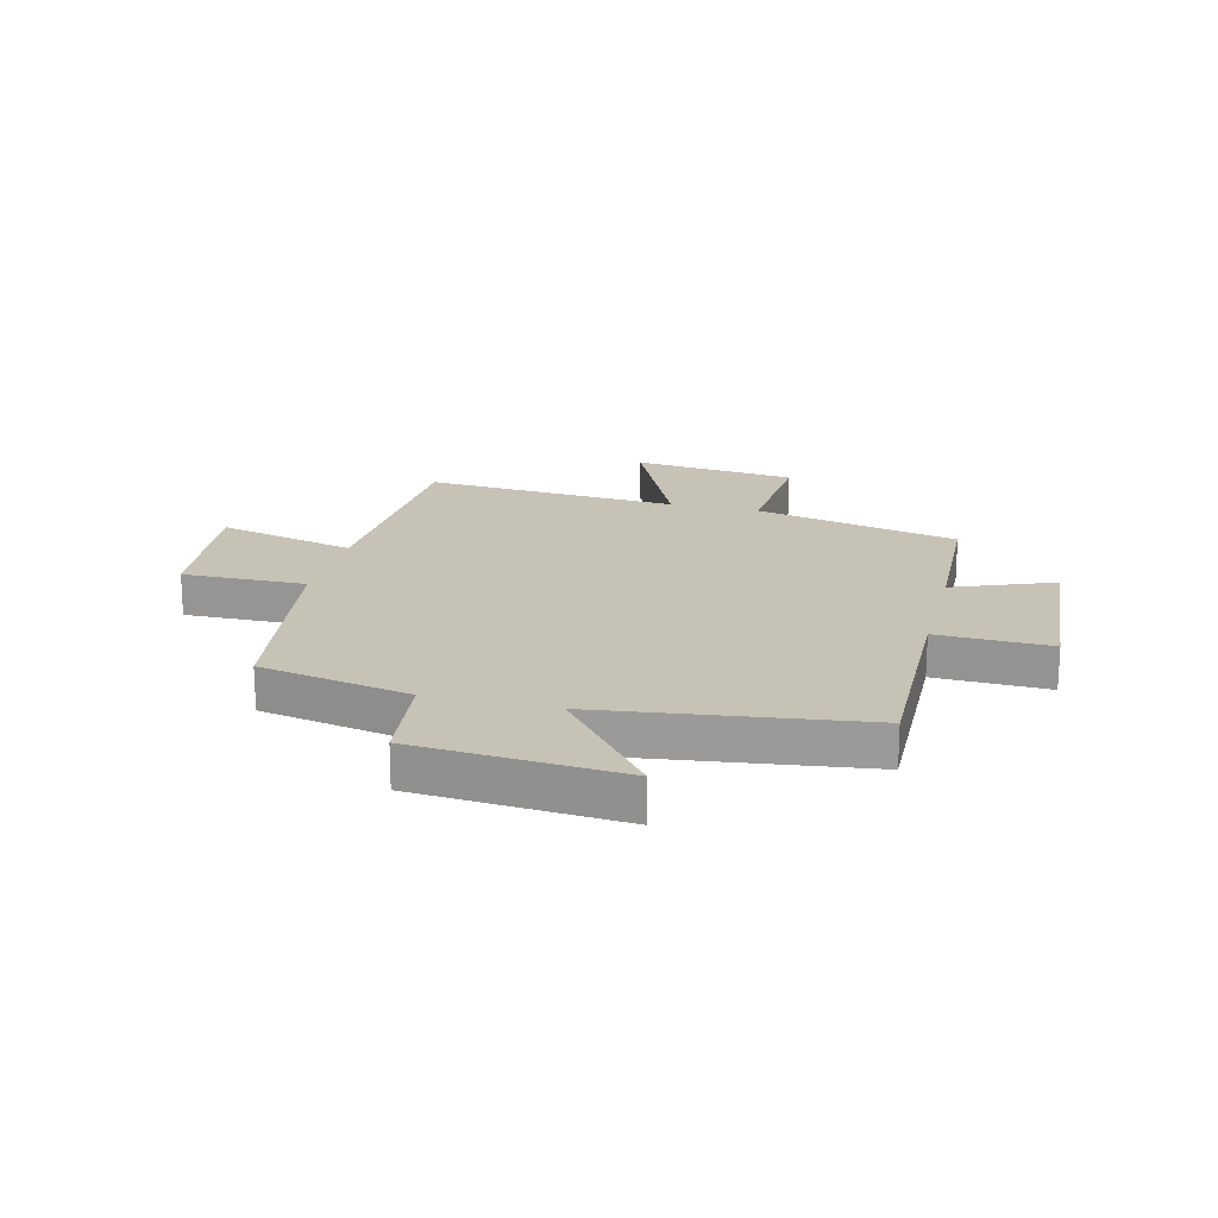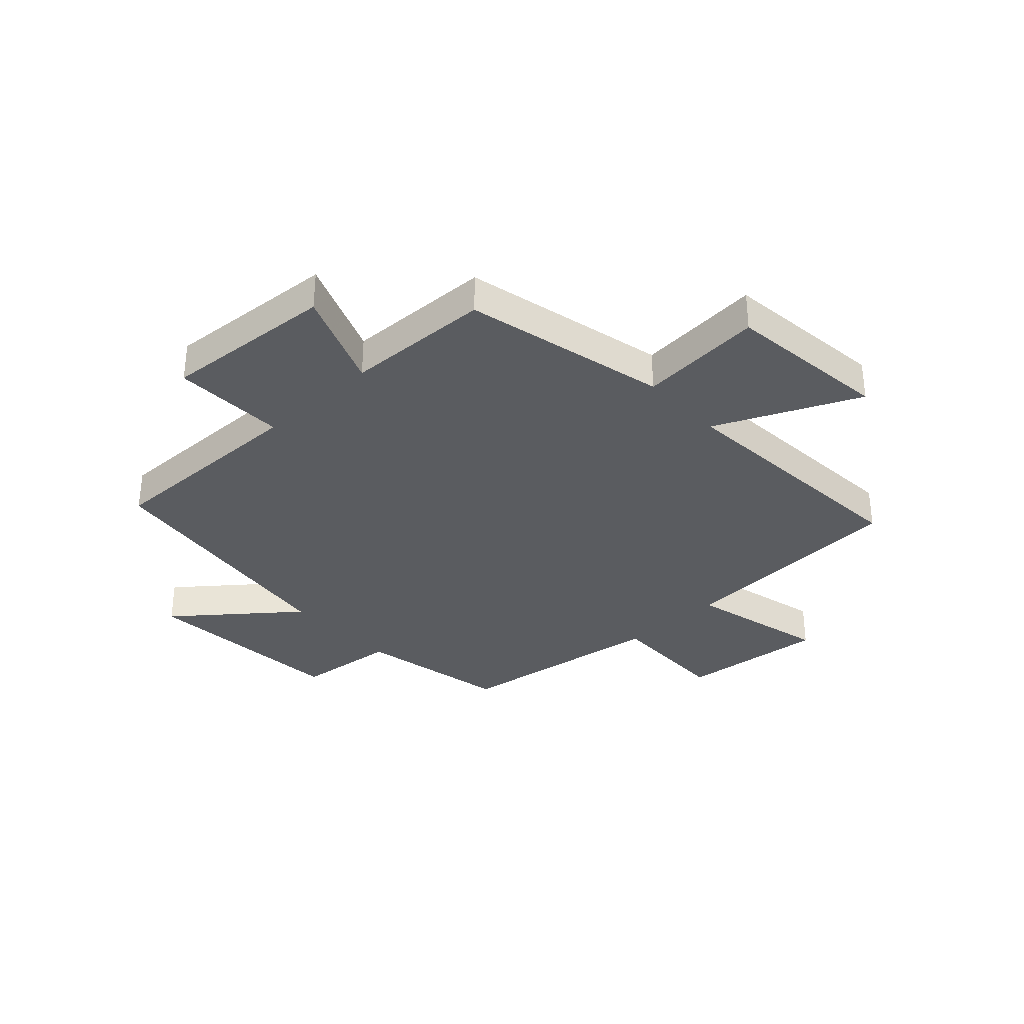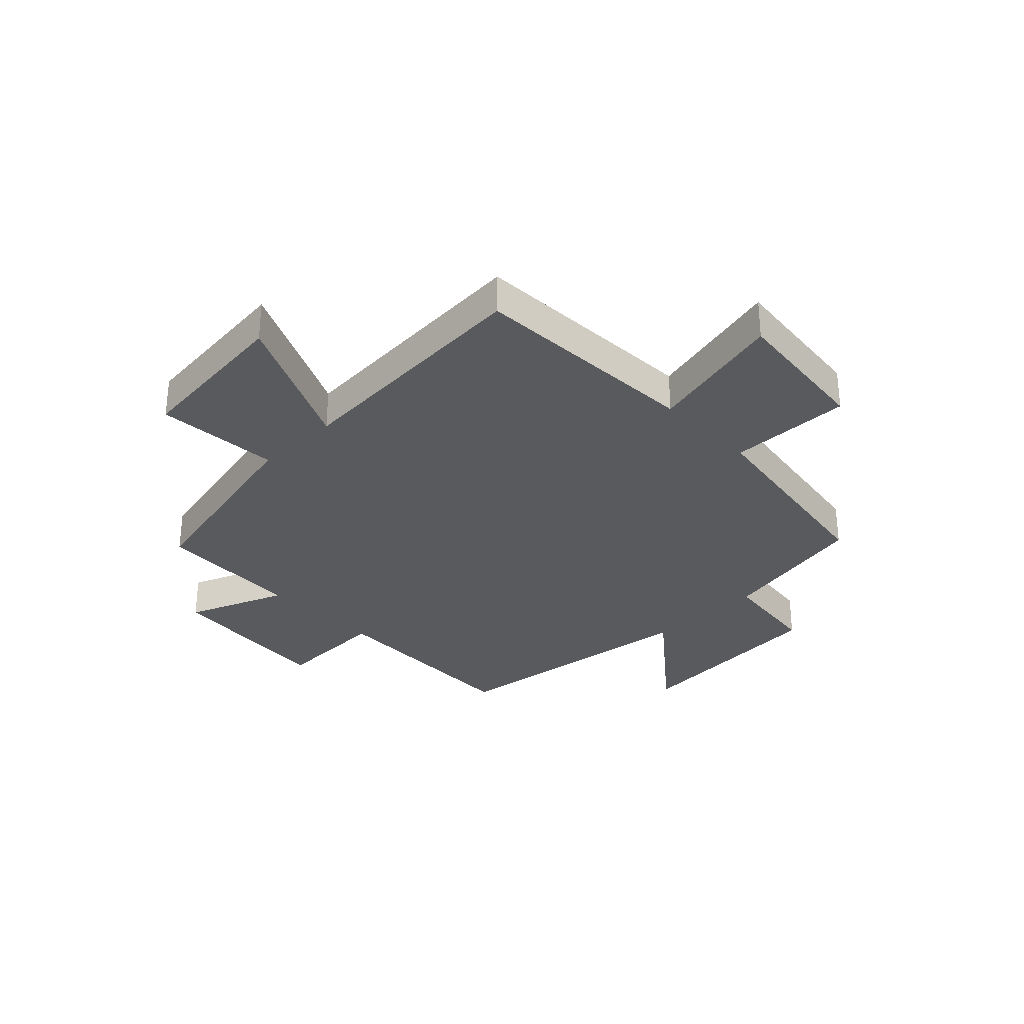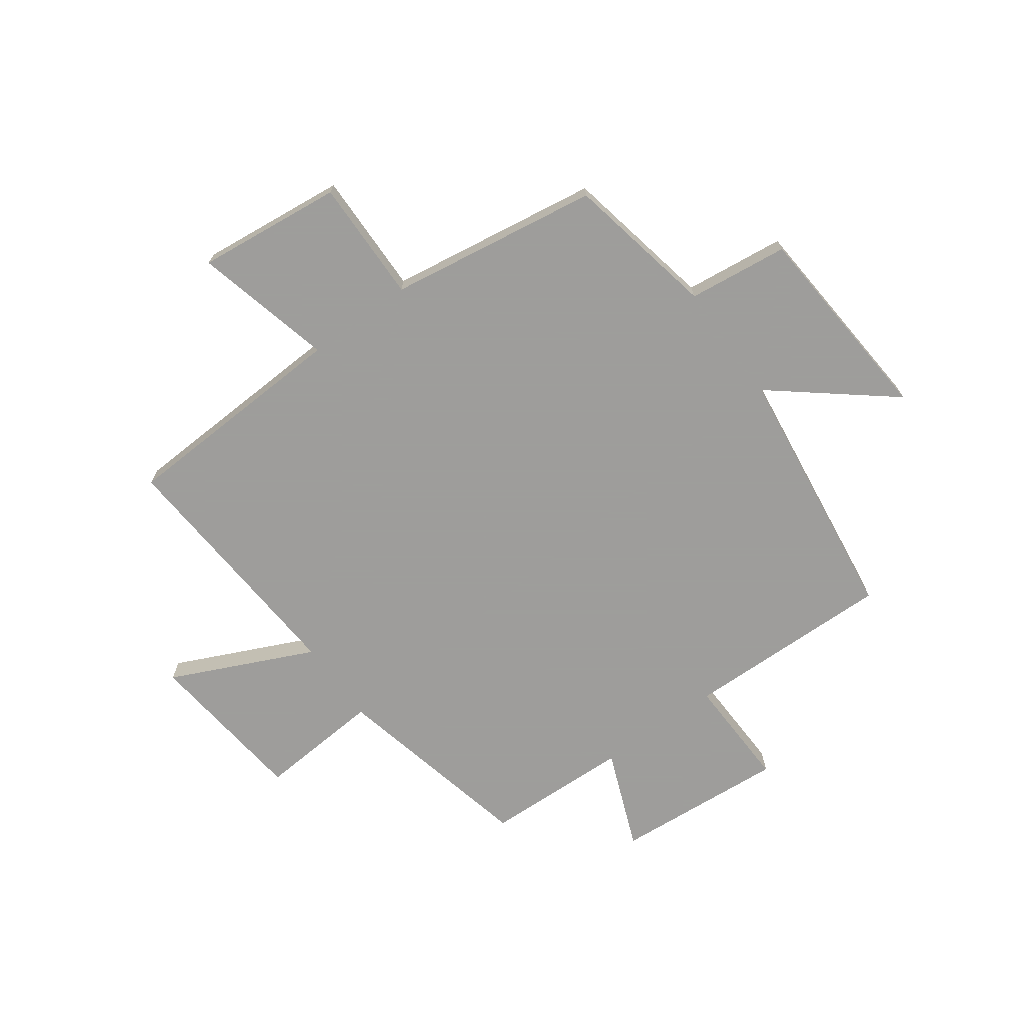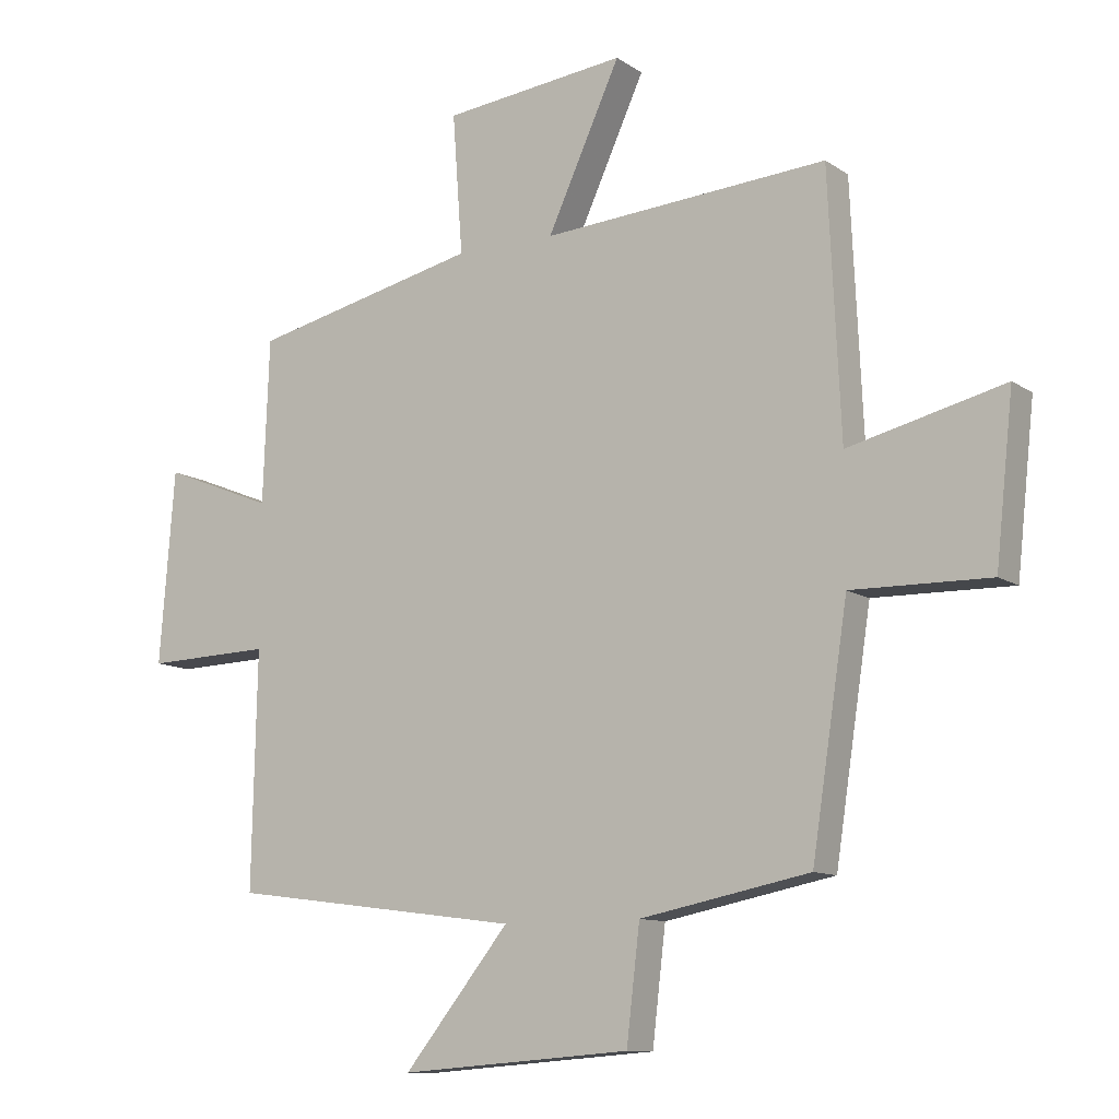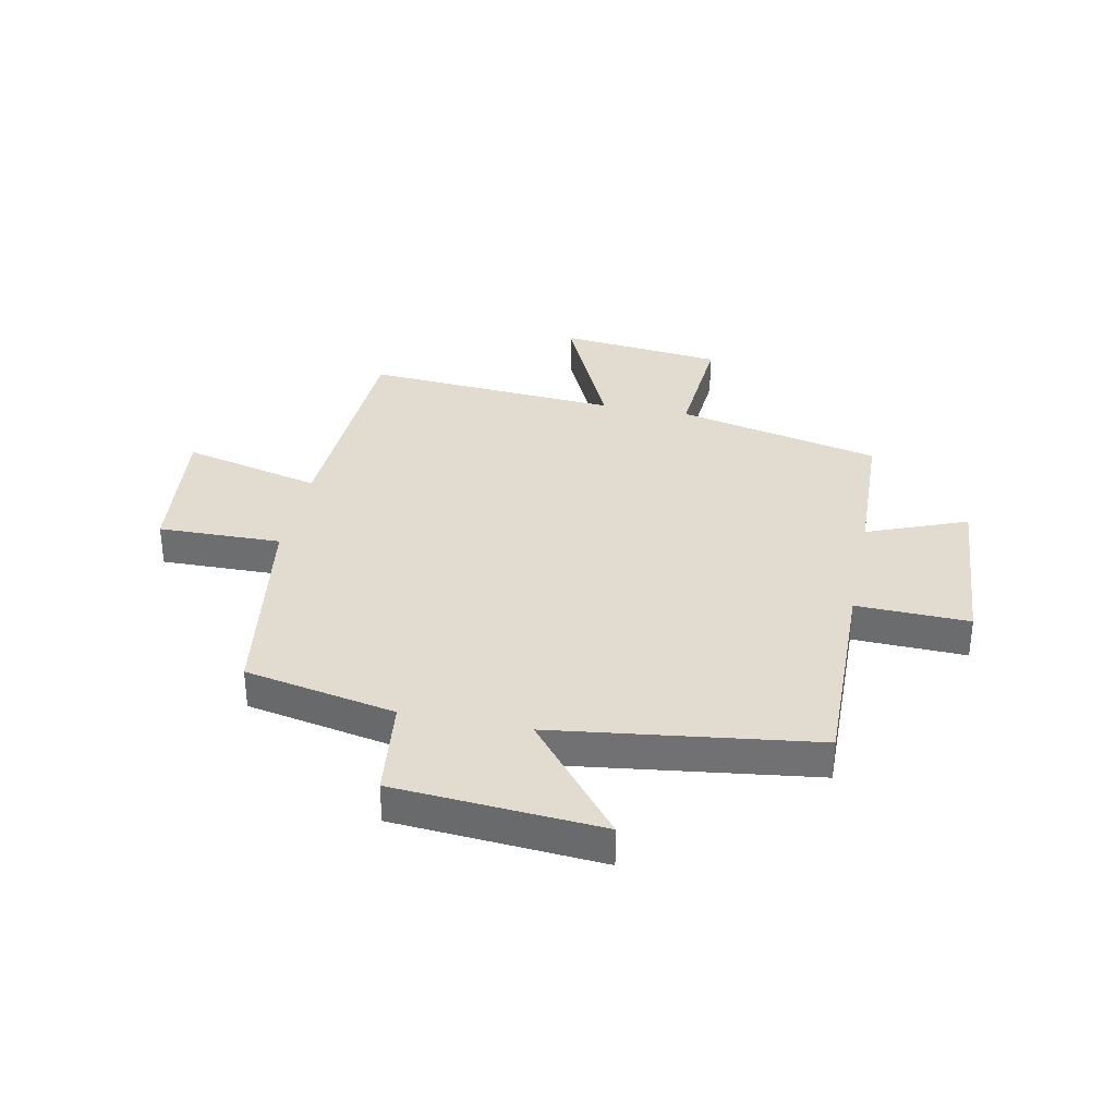
<metadata>
{"format":"obj","ext":"obj","renderer":"f3d","projection":"perspective","resolution":1024,"background":"white","views":[{"elev":19.3,"azim":-165.9,"up":"+Y"},{"elev":-34.2,"azim":-46.9,"up":"+Y"},{"elev":-31.4,"azim":44.0,"up":"+Y"},{"elev":-70.7,"azim":126.0,"up":"+Y"},{"elev":-10.9,"azim":32.5,"up":"+Z"},{"elev":34.2,"azim":-168.5,"up":"+Y"}]}
</metadata>
<code>
v -0.49 0.07 0.418
v -0.129 0.07 0.5
v -0.145 0.07 0.72
v 0.145 0.07 0.752
v 0.029 0.07 0.5
v 0.481 0.07 0.532
v 0.5 0.07 0.12
v 0.746 0.07 0.18
v 0.718 0.07 -0.078
v 0.5 0.07 -0.074
v 0.443 0.07 -0.447
v 0.175 0.07 -0.5
v 0.154 0.07 -0.678
v -0.212 0.07 -0.706
v -0.045 0.07 -0.5
v -0.508 0.07 -0.439
v -0.5 0.07 -0.068
v -0.7 0.07 -0.074
v -0.676 0.07 0.23
v -0.5 0.07 0.16
v -0.49 0 0.418
v -0.129 0 0.5
v -0.145 0 0.72
v 0.145 0 0.752
v 0.029 0 0.5
v 0.481 0 0.532
v 0.5 0 0.12
v 0.746 0 0.18
v 0.718 0 -0.078
v 0.5 0 -0.074
v 0.443 0 -0.447
v 0.175 0 -0.5
v 0.154 0 -0.678
v -0.212 0 -0.706
v -0.045 0 -0.5
v -0.508 0 -0.439
v -0.5 0 -0.068
v -0.7 0 -0.074
v -0.676 0 0.23
v -0.5 0 0.16
f 17 18 19 20
f 17 20 1 2
f 15 16 17 2
f 12 13 14 15
f 10 11 12 15
f 10 15 2
f 7 8 9 10
f 5 6 7 10
f 5 10 2
f 2 3 4 5
f 40 39 38 37
f 22 21 40 37
f 22 37 36 35
f 35 34 33 32
f 35 32 31 30
f 22 35 30
f 30 29 28 27
f 30 27 26 25
f 22 30 25
f 25 24 23 22
f 1 21 22 2
f 2 22 23 3
f 3 23 24 4
f 4 24 25 5
f 5 25 26 6
f 6 26 27 7
f 7 27 28 8
f 8 28 29 9
f 9 29 30 10
f 10 30 31 11
f 11 31 32 12
f 12 32 33 13
f 13 33 34 14
f 14 34 35 15
f 15 35 36 16
f 16 36 37 17
f 17 37 38 18
f 18 38 39 19
f 19 39 40 20
f 20 40 21 1

</code>
